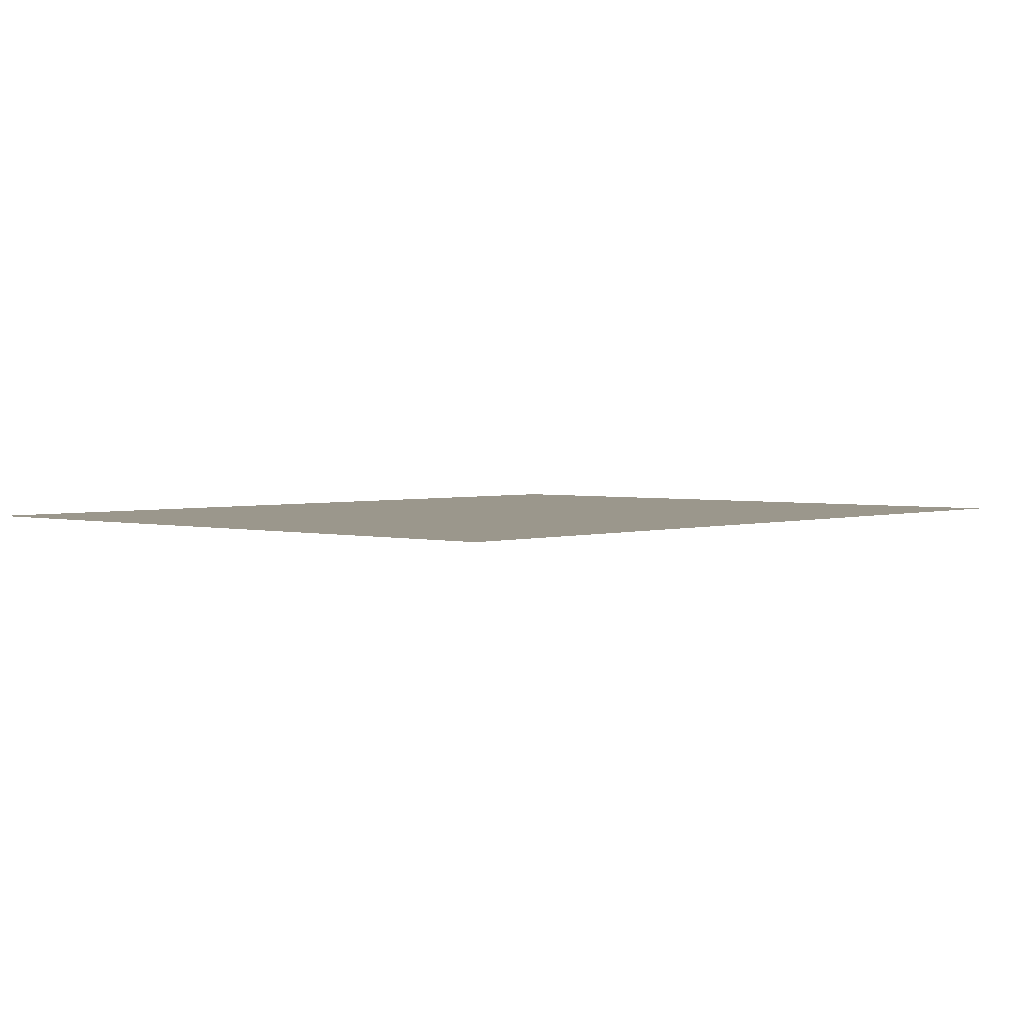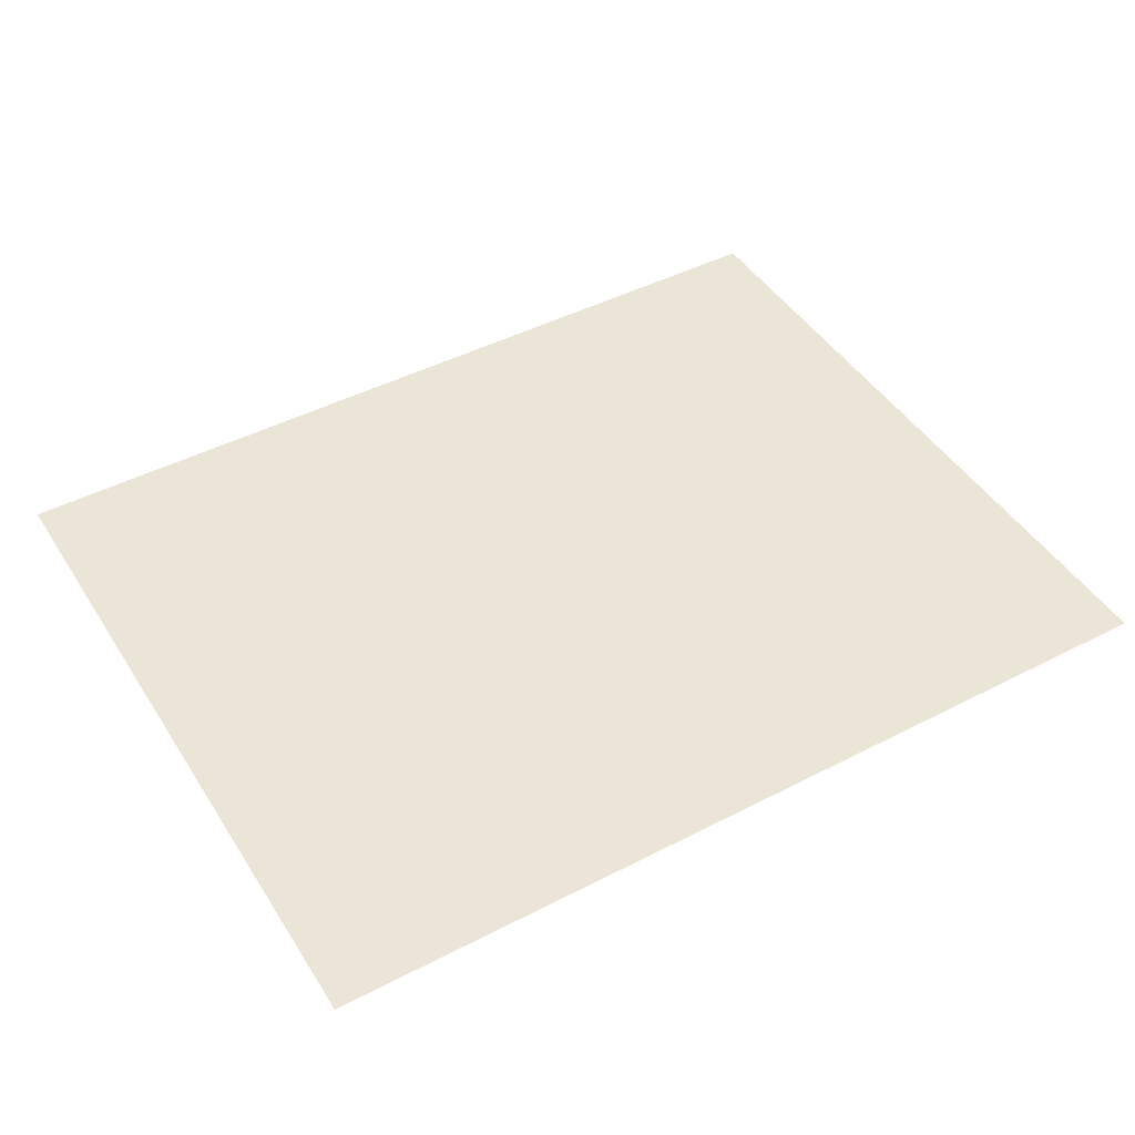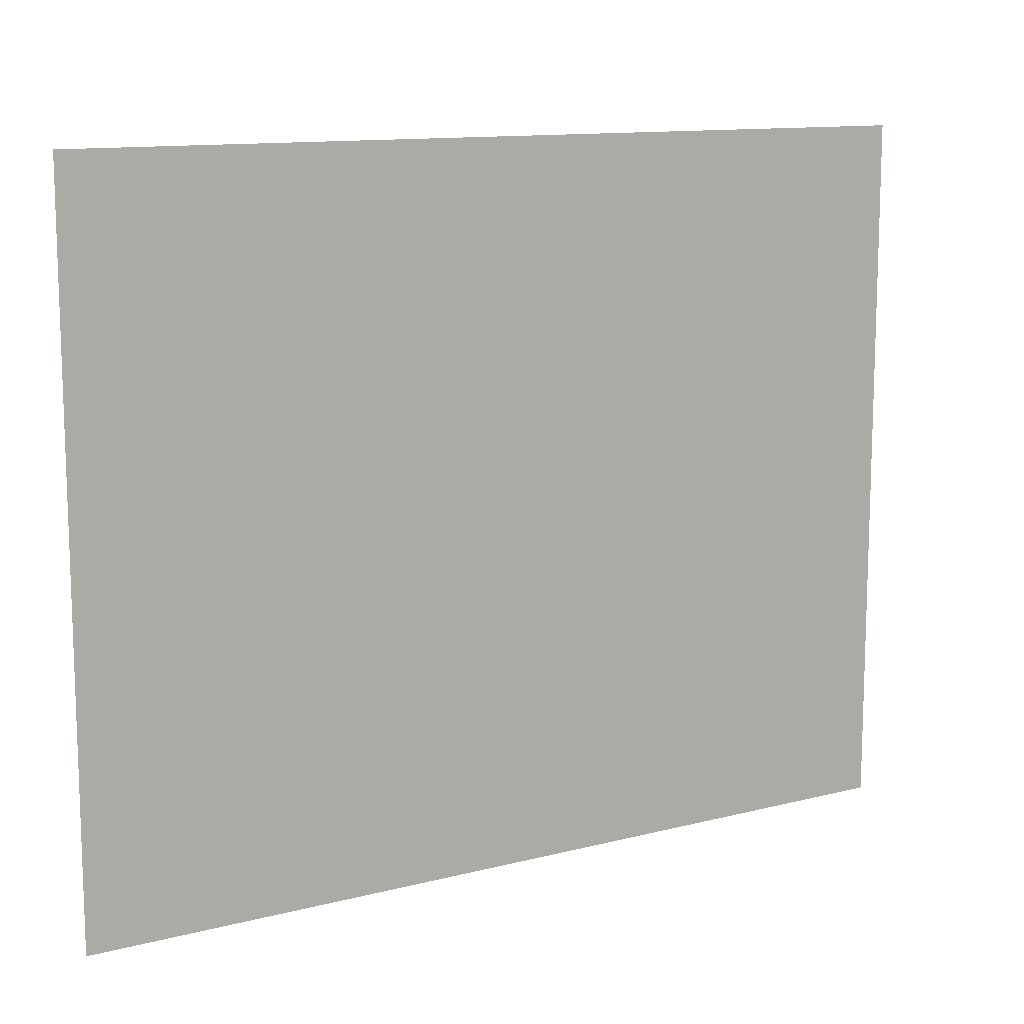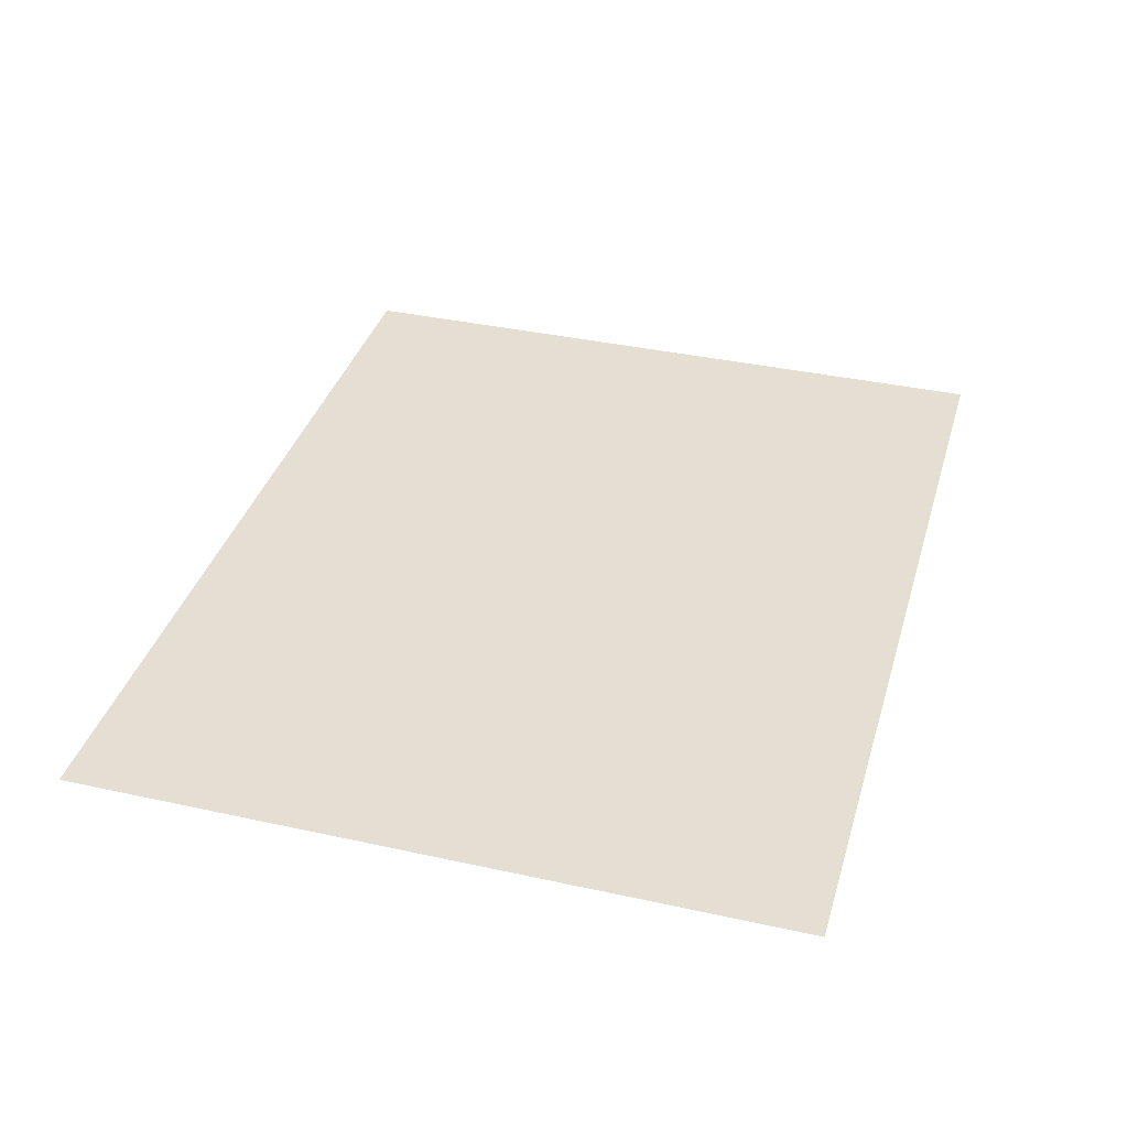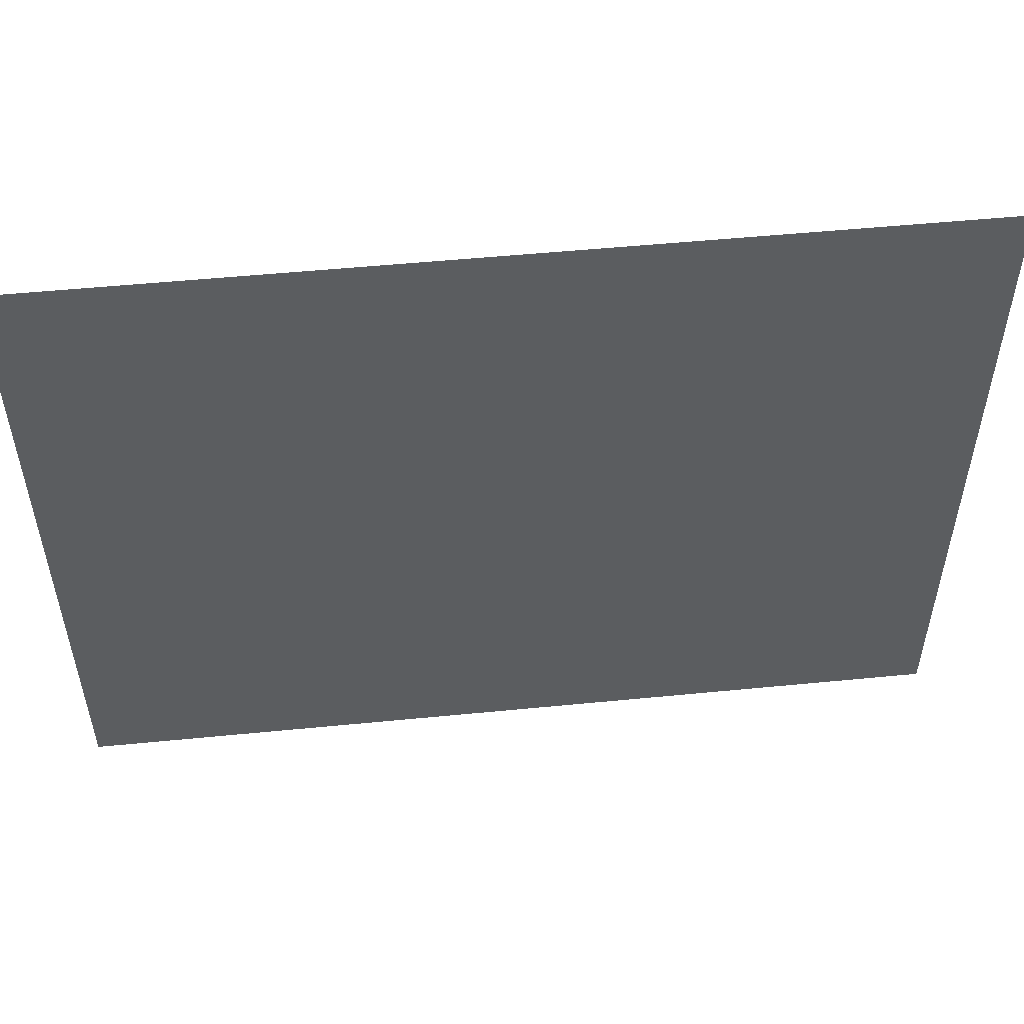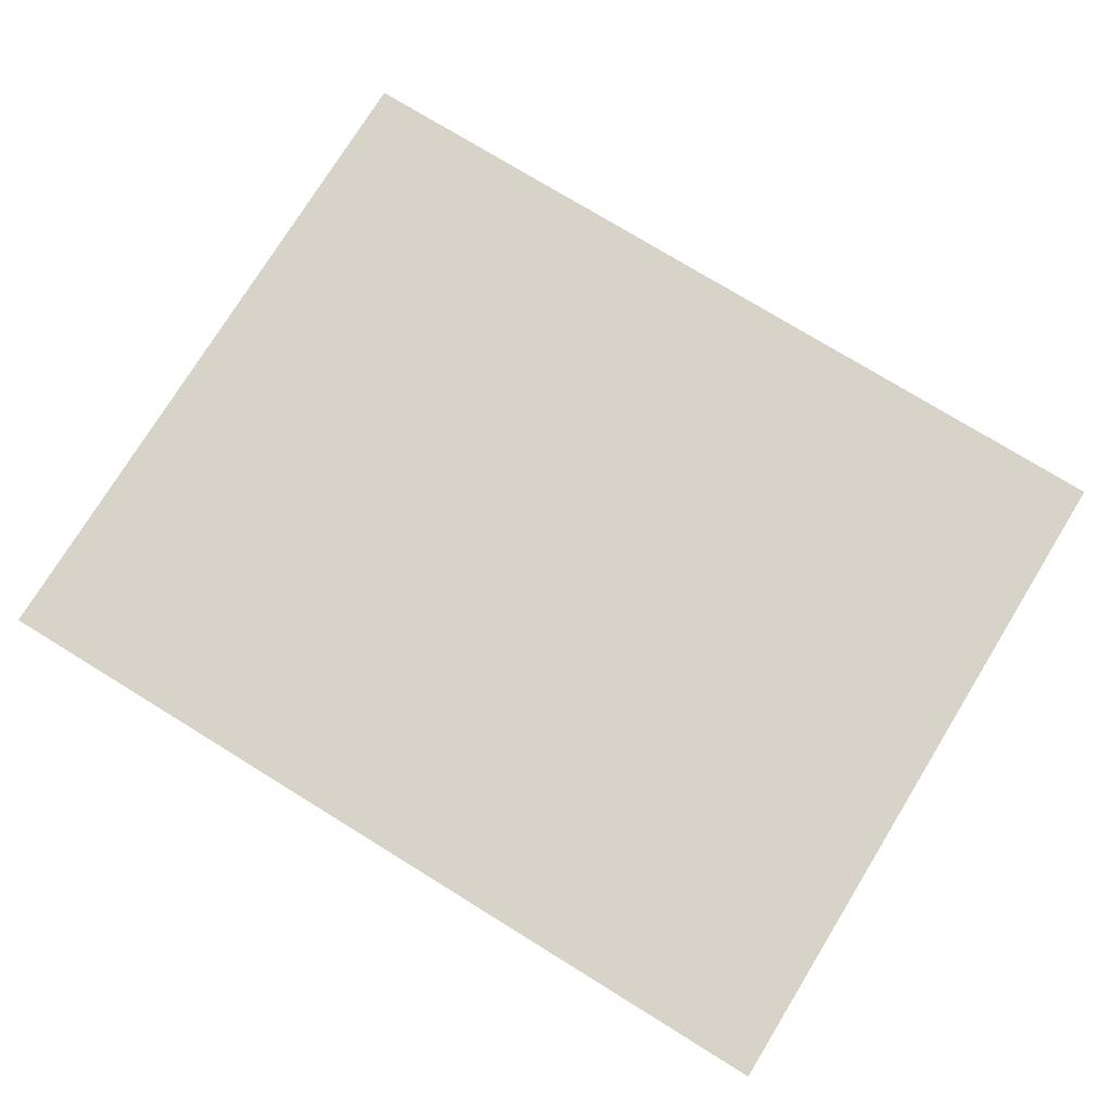
<metadata>
{"format":"obj","ext":"obj","renderer":"f3d","projection":"perspective","resolution":1024,"background":"white","views":[{"elev":2.6,"azim":131.8,"up":"+Z"},{"elev":45.7,"azim":-30.7,"up":"+Z"},{"elev":12.0,"azim":-31.4,"up":"+Y"},{"elev":36.9,"azim":105.9,"up":"+Z"},{"elev":53.0,"azim":-6.0,"up":"+Y"},{"elev":75.9,"azim":-148.4,"up":"+Z"}]}
</metadata>
<code>
v -1088 -352 0
v -1104 -352 0
v -1104 -336 0
v -1088 -336 0
v -1072 -352 0
v -1088 -352 0
v -1088 -336 0
v -1072 -336 0
v -1056 -352 0
v -1072 -352 0
v -1072 -336 0
v -1056 -336 0
v -1040 -352 0
v -1056 -352 0
v -1056 -336 0
v -1040 -336 0
v -1024 -352 0
v -1040 -352 0
v -1040 -336 0
v -1024 -336 0
v -1088 -368 0
v -1104 -368 0
v -1104 -352 0
v -1088 -352 0
v -1072 -368 0
v -1088 -368 0
v -1088 -352 0
v -1072 -352 0
v -1056 -368 0
v -1072 -368 0
v -1072 -352 0
v -1056 -352 0
v -1040 -368 0
v -1056 -368 0
v -1056 -352 0
v -1040 -352 0
v -1024 -368 0
v -1040 -368 0
v -1040 -352 0
v -1024 -352 0
v -1088 -384 0
v -1104 -384 0
v -1104 -368 0
v -1088 -368 0
v -1072 -384 0
v -1088 -384 0
v -1088 -368 0
v -1072 -368 0
v -1056 -384 0
v -1072 -384 0
v -1072 -368 0
v -1056 -368 0
v -1040 -384 0
v -1056 -384 0
v -1056 -368 0
v -1040 -368 0
v -1024 -384 0
v -1040 -384 0
v -1040 -368 0
v -1024 -368 0
v -1088 -400 0
v -1104 -400 0
v -1104 -384 0
v -1088 -384 0
v -1072 -400 0
v -1088 -400 0
v -1088 -384 0
v -1072 -384 0
v -1056 -400 0
v -1072 -400 0
v -1072 -384 0
v -1056 -384 0
v -1040 -400 0
v -1056 -400 0
v -1056 -384 0
v -1040 -384 0
v -1024 -400 0
v -1040 -400 0
v -1040 -384 0
v -1024 -384 0
g Test-World_mesh_0004
f 1 2 3 4
f 5 6 7 8
f 9 10 11 12
f 13 14 15 16
f 17 18 19 20
f 21 22 23 24
f 25 26 27 28
f 29 30 31 32
f 33 34 35 36
f 37 38 39 40
f 41 42 43 44
f 45 46 47 48
f 49 50 51 52
f 53 54 55 56
f 57 58 59 60
f 61 62 63 64
f 65 66 67 68
f 69 70 71 72
f 73 74 75 76
f 77 78 79 80

</code>
